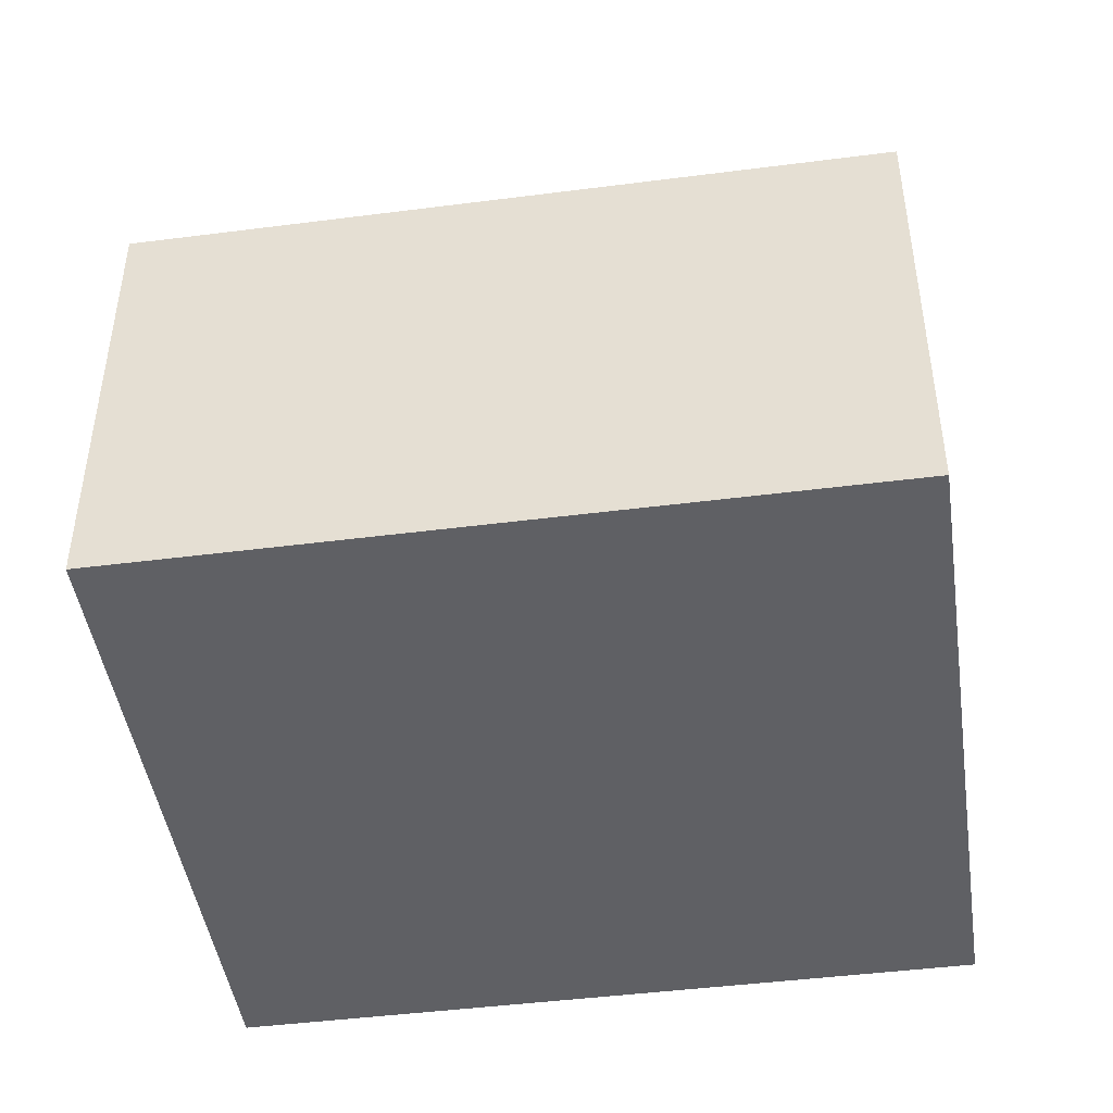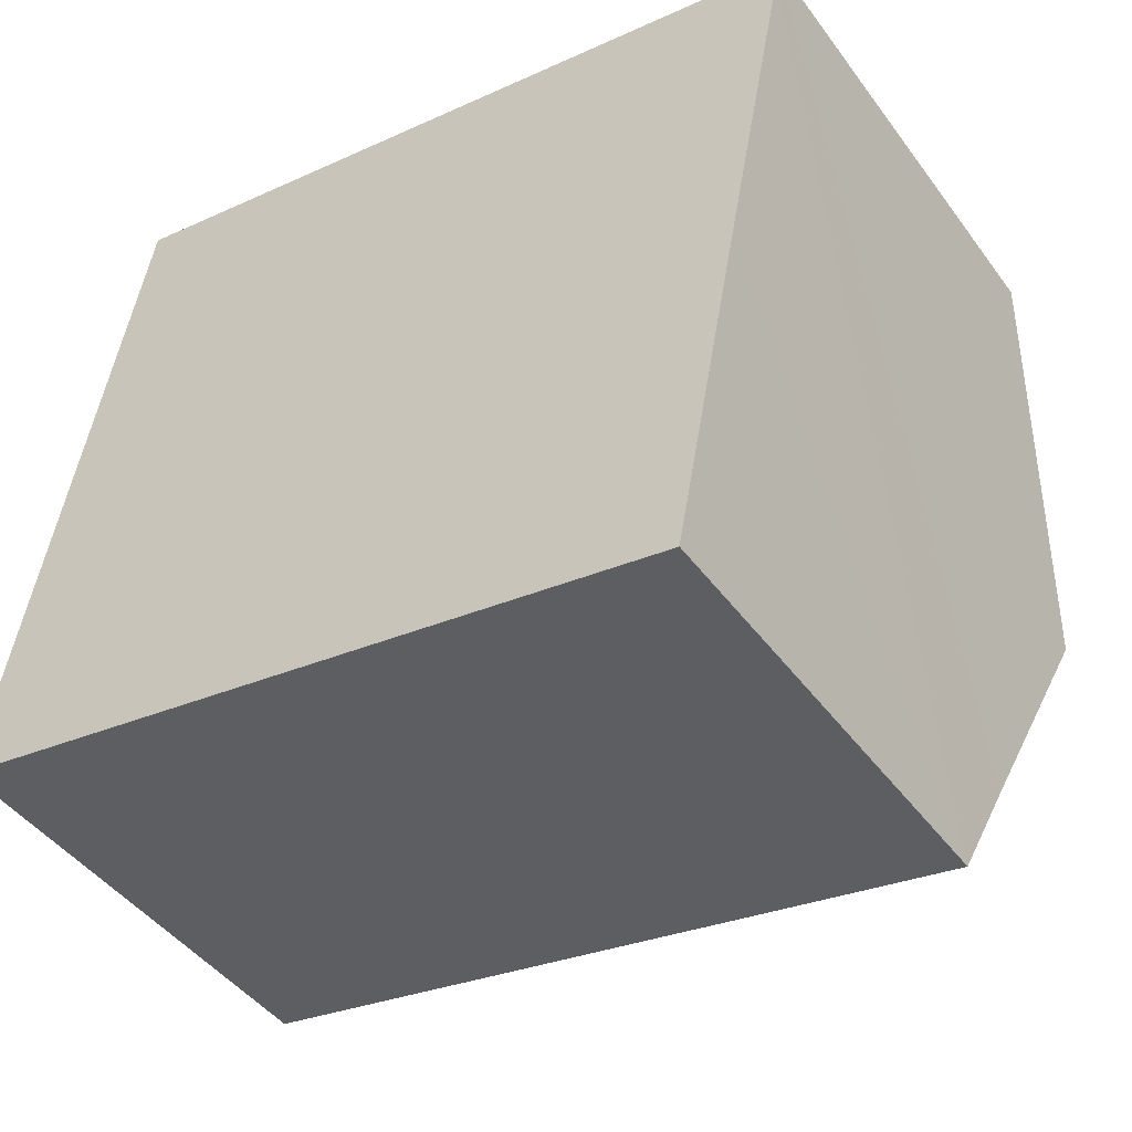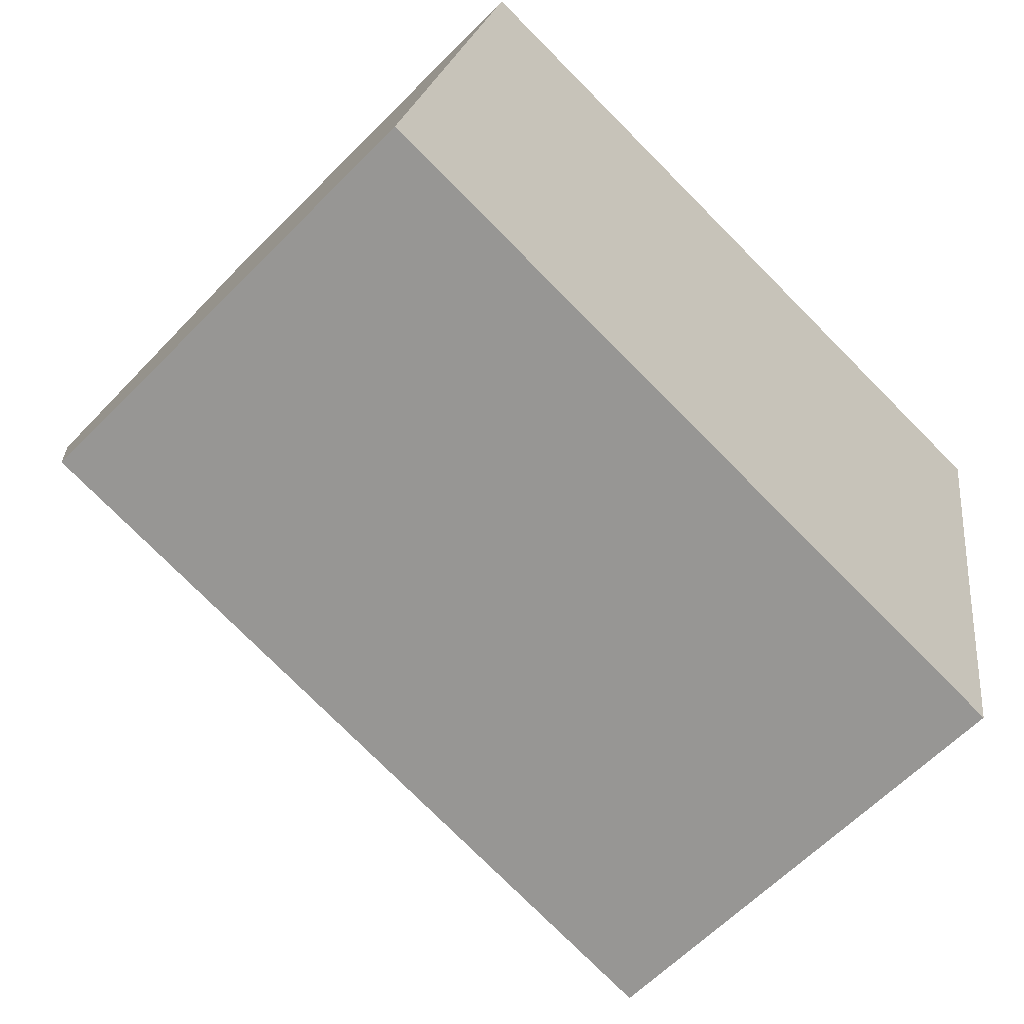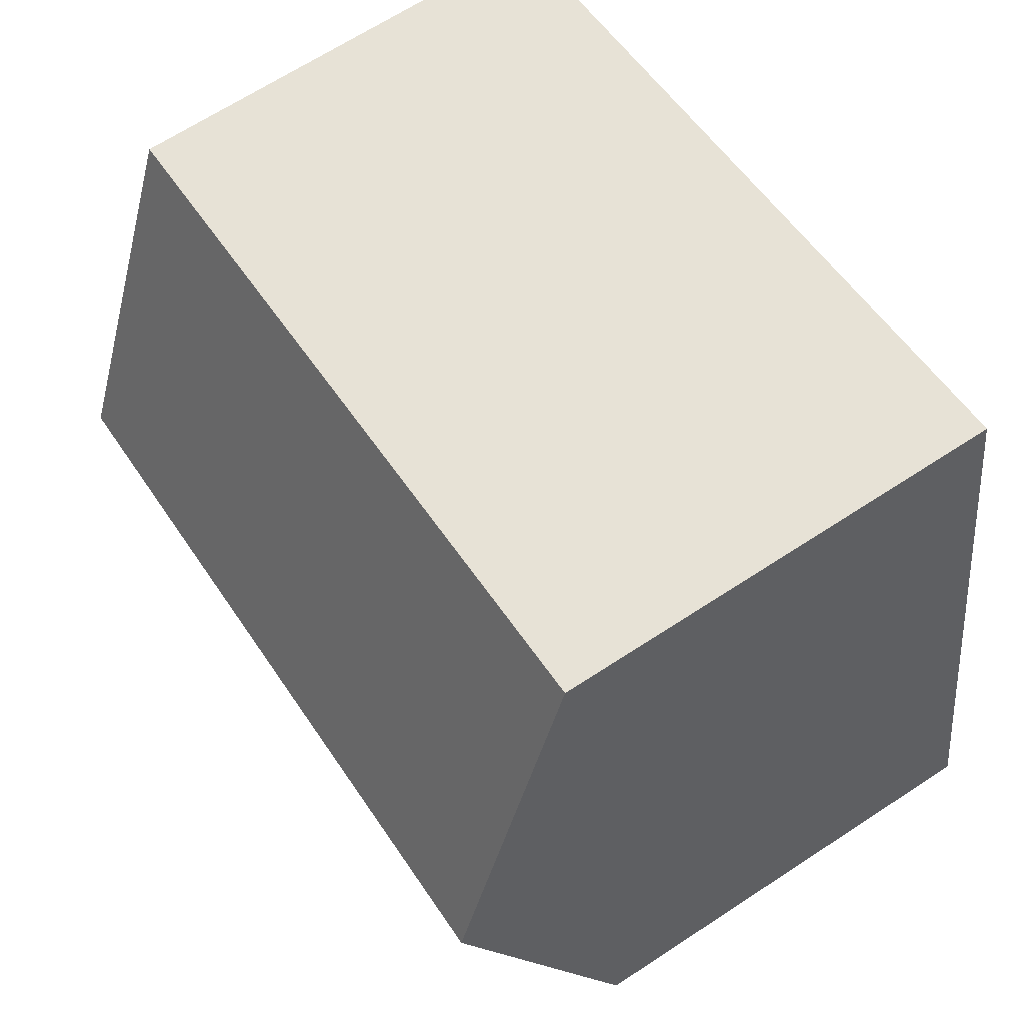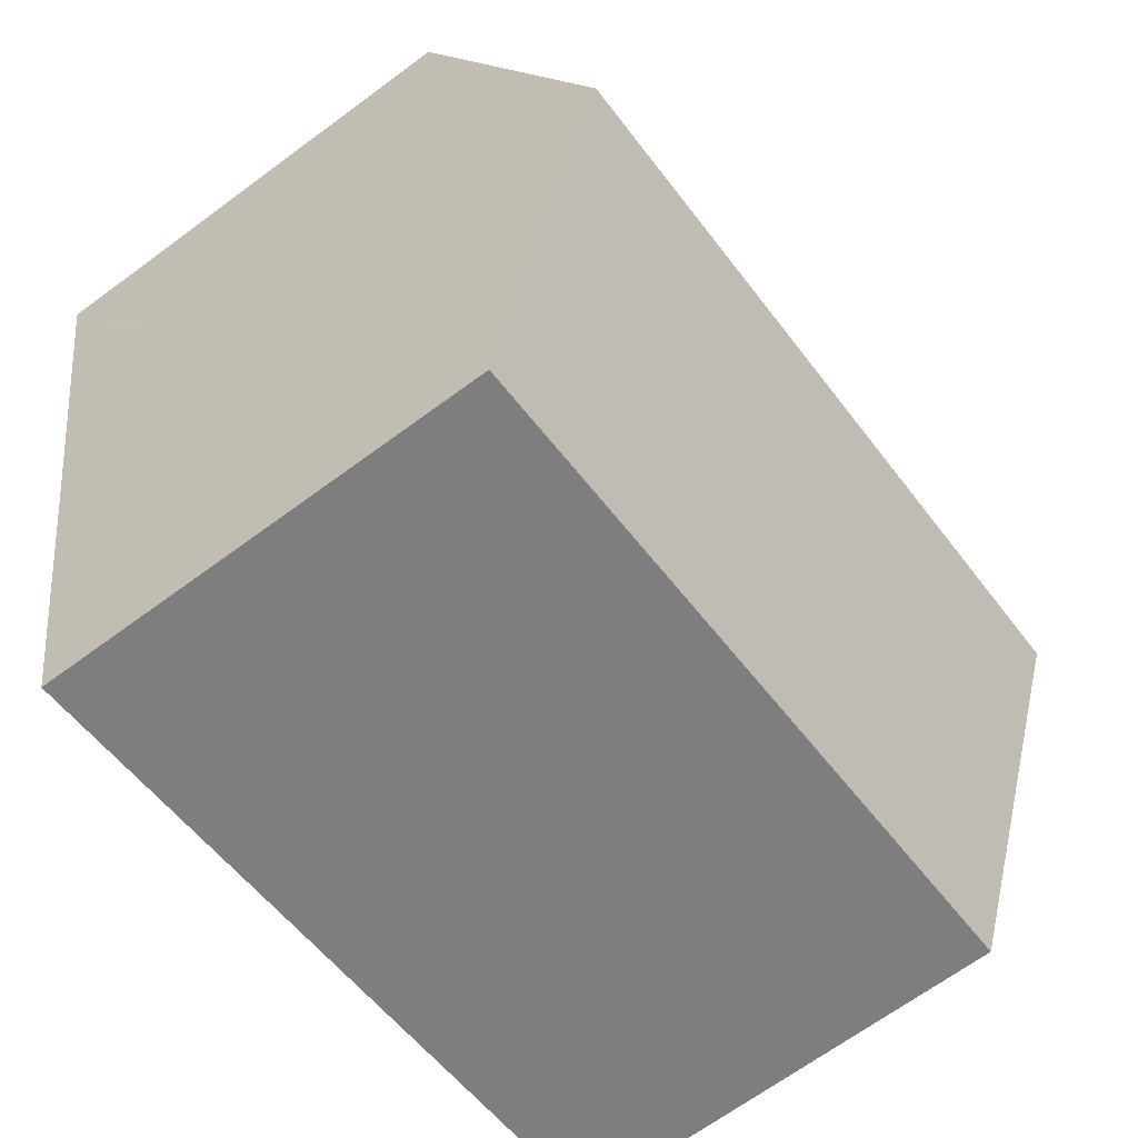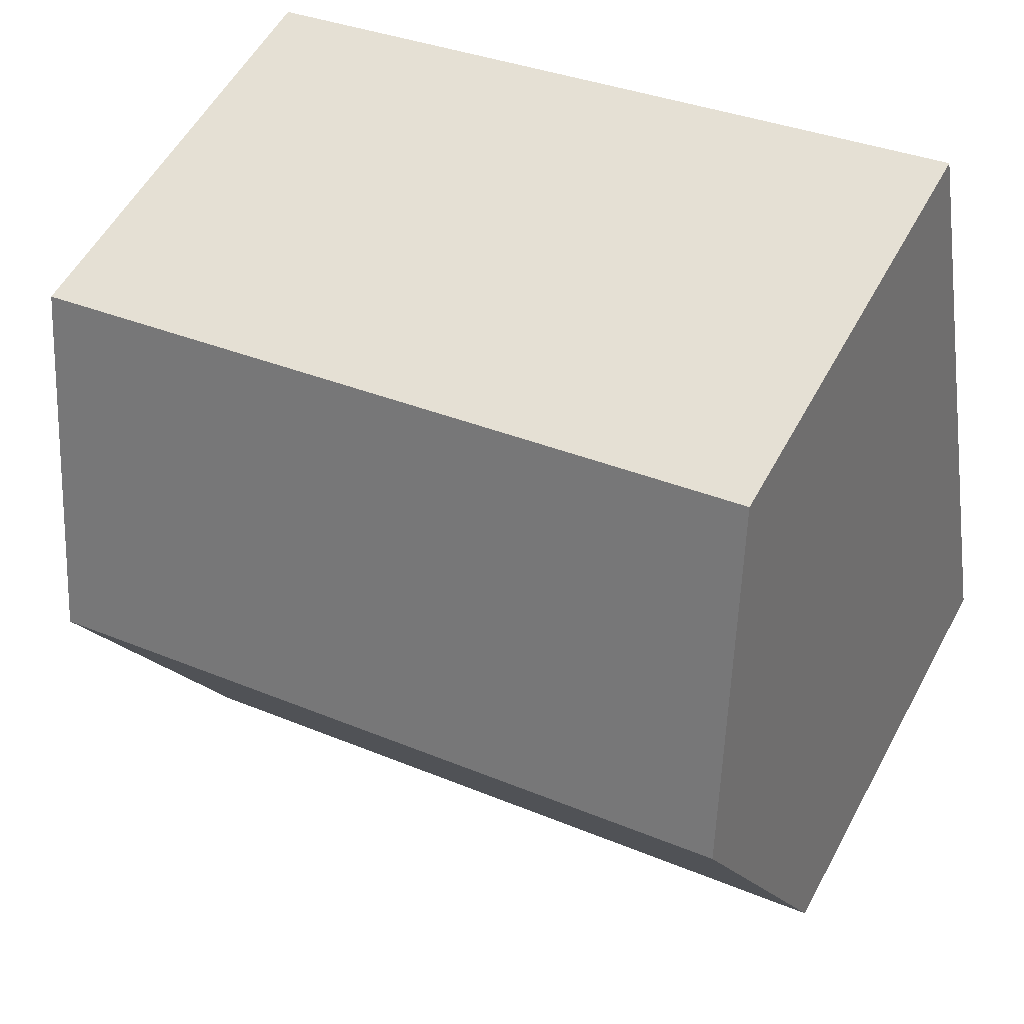
<metadata>
{"format":"obj","ext":"obj","renderer":"f3d","projection":"perspective","resolution":1024,"background":"white","views":[{"elev":-45.2,"azim":-161.1,"up":"+Y"},{"elev":-45.3,"azim":34.0,"up":"+Z"},{"elev":-61.9,"azim":-44.2,"up":"+Z"},{"elev":66.8,"azim":-123.3,"up":"+Z"},{"elev":-67.4,"azim":126.5,"up":"+Z"},{"elev":55.1,"azim":-152.0,"up":"+Z"}]}
</metadata>
<code>
v  1.035 10.06 5.608
v  12.31 7.521 -2.271
v  0 7.521 4.605e-16
v  12.63 8.311 -0.527
v  13.38 10.06 3.332
v  14.46 7.521 8.932
v  2.07 7.521 11.22
v  14.4 7.661 8.623
v  12.31 1.391e-16 -2.271
v  0 0 0
v  1.035 -3.434e-16 5.608
v  2.07 -6.868e-16 11.22
v  14.46 -5.469e-16 8.932
v  14.4 -5.28e-16 8.623
v  13.38 -2.04e-16 3.332
v  12.63 3.227e-17 -0.527
g defaultobject
f 1 2 3
f 2 1 4
f 4 1 5
f 6 1 7
f 1 6 5
f 5 6 8
f 9 3 2
f 3 9 10
f 10 1 3
f 1 10 7
f 7 10 11
f 7 11 12
f 12 6 7
f 6 12 13
f 13 8 6
f 8 13 5
f 5 13 4
f 4 13 2
f 2 13 14
f 2 14 15
f 2 15 9
f 9 15 16
f 11 13 12
f 13 11 10
f 13 10 16
f 16 10 9
f 13 16 15
f 13 15 14

</code>
